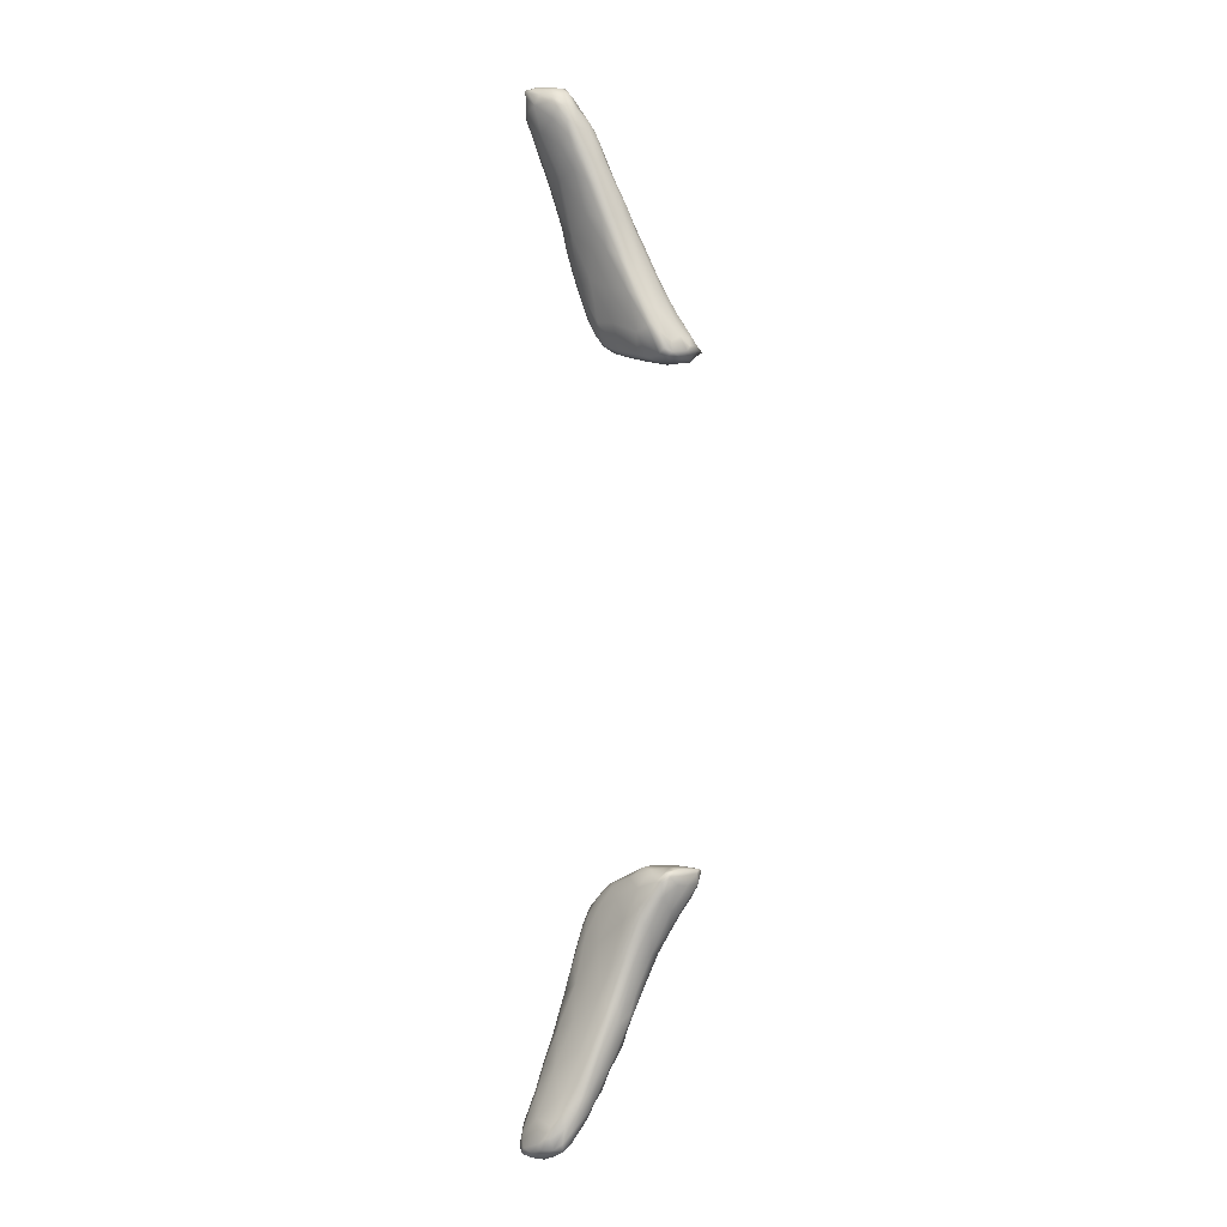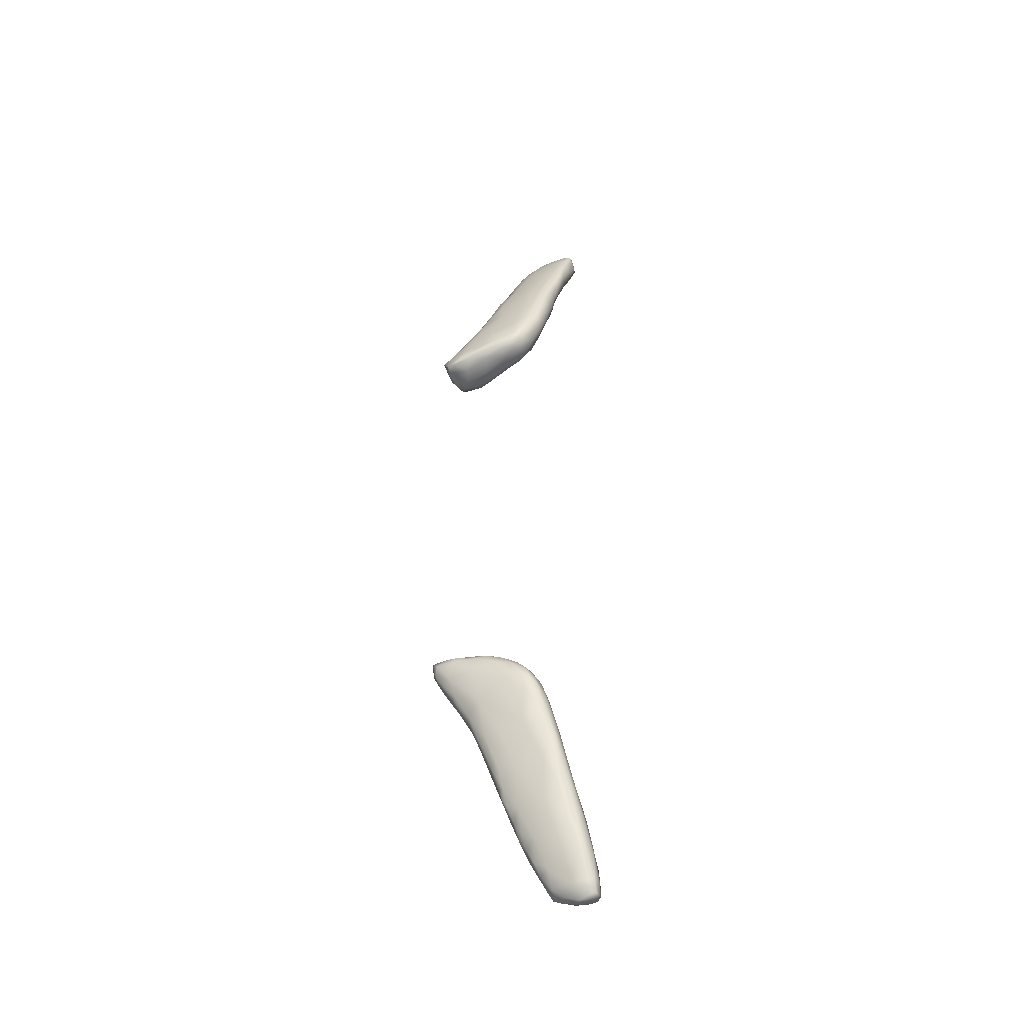
<metadata>
{"format":"obj","ext":"obj","renderer":"f3d","projection":"perspective","resolution":1024,"background":"white","views":[{"elev":-4.4,"azim":-161.8,"up":"+Z"},{"elev":-46.3,"azim":3.6,"up":"+Z"}]}
</metadata>
<code>
v 7127 1385 3310
v 7104 1418 3295
v 7139 1413 3317
v 7056 1416 3296
v 7037 1452 3298
v 7094 1473 3308
v 7096 1394 3309
v 7019 1383 3363
v 6986 1435 3322
v 7132 1449 3313
v 6976 1480 3322
v 7035 1501 3323
v 7132 1477 3323
v 7148 1447 3327
v 7095 1365 3363
v 6932 1424 3361
v 6936 1495 3343
v 6945 1460 3342
v 7150 1465 3352
v 6972 1522 3353
v 7081 1507 3333
v 7023 1527 3352
v 7126 1372 3383
v 7146 1420 3380
v 6910 1464 3374
v 6895 1500 3430
v 6933 1514 3379
v 7121 1494 3351
v 7063 1311 3493
v 7094 1331 3459
v 6922 1382 3439
v 6881 1425 3431
v 7122 1356 3493
v 6833 1439 3516
v 7040 1532 3377
v 6980 1542 3406
v 6967 1318 3542
v 7143 1430 3447
v 7137 1464 3407
v 7063 1483 3479
v 6921 1520 3446
v 7004 1544 3401
v 6984 1528 3454
v 7081 1305 3520
v 6857 1397 3487
v 6845 1412 3493
v 7114 1433 3502
v 7085 1306 3547
v 6861 1346 3581
v 7124 1373 3525
v 6829 1476 3583
v 6855 1501 3577
v 6950 1496 3580
v 6922 1516 3515
v 7071 1297 3546
v 6826 1396 3549
v 6898 1265 3734
v 7086 1309 3659
v 6792 1399 3597
v 7086 1421 3577
v 7000 1429 3688
v 7010 1263 3660
v 7057 1286 3591
v 7103 1345 3634
v 7105 1389 3581
v 6756 1404 3699
v 6802 1368 3619
v 6782 1444 3690
v 6871 1495 3647
v 6769 1368 3677
v 7062 1373 3710
v 6782 1470 3765
v 6872 1461 3787
v 7051 1273 3673
v 6791 1321 3724
v 7080 1322 3731
v 6728 1357 3755
v 7081 1346 3701
v 6823 1487 3709
v 7020 1239 3760
v 6738 1340 3756
v 6973 1224 3804
v 6716 1335 3791
v 6699 1371 3845
v 6825 1479 3769
v 7033 1247 3833
v 6722 1311 3832
v 7057 1292 3804
v 6700 1334 3846
v 7009 1353 3859
v 6920 1399 3895
v 6707 1412 3892
v 6791 1473 3809
v 7048 1318 3824
v 6998 1220 3842
v 6781 1249 3928
v 6974 1194 3913
v 6698 1281 3944
v 6664 1340 3934
v 6914 1207 3916
v 6713 1446 3990
v 6759 1463 3890
v 6792 1464 3870
v 6990 1199 3942
v 6667 1305 3957
v 6673 1368 3927
v 7023 1259 3943
v 6749 1454 3964
v 6971 1180 3988
v 6790 1426 4030
v 6618 1314 4058
v 7006 1286 4003
v 6943 1170 4042
v 6967 1177 4043
v 6986 1201 4041
v 6651 1262 4077
v 6630 1292 4055
v 6935 1336 4050
v 6646 1364 4024
v 6861 1381 4055
v 6812 1176 4137
v 6708 1224 4110
v 6984 1230 4117
v 6965 1286 4137
v 6716 1441 4075
v 6603 1286 4115
v 6580 1353 4189
v 6566 1298 4188
v 6639 1412 4133
v 6896 1143 4178
v 6967 1253 4183
v 6905 1302 4245
v 6686 1435 4218
v 6693 1410 4333
v 6653 1438 4209
v 6729 1140 4363
v 6838 1129 4284
v 6936 1161 4157
v 6610 1210 4285
v 6823 1356 4234
v 6901 1135 4250
v 6937 1185 4256
v 6881 1127 4275
v 6562 1263 4229
v 6938 1268 4251
v 6942 1226 4284
v 6522 1283 4269
v 6510 1314 4294
v 6565 1405 4289
v 6485 1368 4381
v 6505 1268 4307
v 6893 1136 4312
v 6933 1251 4300
v 6588 1435 4321
v 6631 1443 4317
v 6863 1120 4336
v 6882 1130 4293
v 6496 1252 4345
v 6473 1279 4355
v 6839 1305 4384
v 6900 1268 4345
v 6602 1444 4358
v 6814 1121 4376
v 6432 1307 4420
v 6606 1442 4399
v 6465 1224 4440
v 6906 1233 4379
v 6910 1204 4366
v 6444 1260 4412
v 6415 1278 4440
v 6508 1429 4437
v 6840 1127 4397
v 6881 1163 4378
v 6739 1357 4422
v 6553 1446 4431
v 6580 1175 4436
v 6627 1409 4476
v 6776 1131 4439
v 6866 1202 4437
v 6398 1257 4481
v 6851 1258 4435
v 6445 1398 4491
v 6832 1160 4440
v 6677 1144 4466
v 6481 1195 4511
v 6388 1284 4492
v 6420 1340 4487
v 6785 1306 4461
v 6468 1436 4525
v 6501 1446 4503
v 6725 1148 4491
v 6651 1152 4510
v 6575 1172 4511
v 6406 1233 4525
v 6384 1261 4527
v 6793 1163 4474
v 6502 1190 4537
v 6824 1190 4473
v 6816 1231 4483
v 6778 1284 4491
v 6684 1346 4518
v 6479 1446 4545
v 6534 1437 4506
v 6676 1173 4524
v 6604 1177 4532
v 6756 1199 4502
v 6456 1213 4547
v 6382 1253 4553
v 6391 1292 4539
v 6426 1369 4532
v 6523 1197 4544
v 6685 1226 4539
v 6402 1247 4558
v 6719 1274 4523
v 6445 1387 4561
v 6597 1230 4555
v 6388 1270 4558
v 6647 1281 4556
v 6411 1318 4555
v 6642 1333 4557
v 6613 1371 4565
v 6570 1392 4557
v 6495 1419 4550
v 6495 1281 4573
v 6432 1320 4564
v 6588 1311 4573
v 6595 1356 4569
v 6494 1362 4566
v 6552 1341 4566
v 6506 1337 6789
v 6448 1328 6795
v 6483 1389 6796
v 6557 1374 6803
v 6437 1217 6817
v 6416 1273 6812
v 6511 1261 6812
v 6614 1289 6819
v 6436 1366 6810
v 6583 1398 6821
v 6637 1347 6829
v 6476 1423 6812
v 6521 1422 6826
v 6523 1190 6840
v 6449 1206 6831
v 6398 1241 6841
v 6622 1202 6846
v 6717 1214 6856
v 6401 1308 6828
v 6741 1275 6860
v 6408 1364 6842
v 6640 1374 6847
v 6458 1420 6831
v 6492 1440 6846
v 6630 1405 6932
v 6509 1184 6852
v 6581 1161 6873
v 6727 1156 6879
v 6373 1243 6854
v 6383 1276 6856
v 6796 1211 6882
v 6733 1317 6875
v 6462 1418 6879
v 6511 1435 6920
v 6571 1436 6950
v 6651 1158 6880
v 6505 1200 6914
v 6782 1176 6885
v 6416 1242 6904
v 6815 1275 6903
v 6841 1239 6913
v 6386 1313 6870
v 6398 1353 6864
v 6762 1346 6994
v 6439 1369 6910
v 6703 1133 6940
v 6753 1132 6913
v 6803 1147 6910
v 6604 1162 6912
v 6829 1185 6913
v 6389 1266 6880
v 6408 1329 6904
v 6557 1440 6970
v 6851 1149 6945
v 6813 1122 6949
v 6411 1293 6924
v 6881 1261 6979
v 6849 1292 7012
v 6788 1120 6973
v 6645 1178 7036
v 6886 1201 6974
v 6425 1266 6941
v 6882 1239 6972
v 6834 1115 7020
v 6870 1130 7032
v 6889 1158 7017
v 6495 1235 7008
v 6478 1256 7020
v 6918 1242 7048
v 6467 1341 6982
v 6522 1400 7017
v 6620 1442 7092
v 6922 1185 7059
v 6480 1291 7034
v 6773 1147 7083
v 6929 1167 7125
v 6576 1228 7104
v 6931 1218 7072
v 6517 1362 7060
v 6581 1429 7064
v 6670 1429 7126
v 6526 1339 7103
v 6768 1385 7147
v 6543 1258 7129
v 6946 1281 7185
v 6874 1137 7151
v 6914 1149 7164
v 6952 1211 7143
v 6955 1244 7158
v 6869 1337 7197
v 6522 1277 7112
v 6545 1308 7162
v 6554 1374 7127
v 6649 1437 7205
v 6980 1233 7236
v 6612 1400 7219
v 6973 1200 7247
v 6570 1287 7212
v 6582 1342 7231
v 6766 1430 7315
v 6822 1171 7246
v 6955 1169 7275
v 6710 1208 7228
v 6904 1164 7325
v 6921 1156 7254
v 6614 1266 7253
v 6988 1262 7279
v 6700 1443 7274
v 6999 1238 7324
v 6586 1310 7258
v 6639 1359 7372
v 6845 1392 7326
v 6684 1433 7328
v 6605 1300 7298
v 6999 1288 7348
v 6953 1346 7406
v 6863 1429 7481
v 6682 1403 7435
v 6951 1175 7375
v 6981 1187 7407
v 6992 1211 7367
v 6707 1262 7399
v 6620 1323 7342
v 6779 1456 7449
v 6847 1217 7445
v 6650 1298 7380
v 7012 1270 7375
v 7025 1256 7450
v 6937 1194 7462
v 7012 1223 7489
v 6726 1444 7463
v 6744 1455 7447
v 7020 1299 7458
v 6687 1362 7515
v 6992 1210 7519
v 6694 1300 7481
v 6668 1327 7446
v 6795 1479 7587
v 6792 1292 7594
v 6719 1402 7576
v 6765 1463 7562
v 6838 1482 7620
v 7039 1244 7610
v 7049 1266 7579
v 7056 1299 7576
v 6745 1440 7580
v 6972 1228 7596
v 7039 1339 7576
v 6984 1425 7655
v 6724 1340 7579
v 6949 1277 7723
v 7069 1274 7684
v 7084 1335 7694
v 7025 1243 7644
v 7079 1300 7693
v 6729 1386 7615
v 6902 1477 7671
v 6787 1352 7718
v 7077 1385 7733
v 6770 1421 7711
v 6806 1471 7712
v 6881 1343 7820
v 6758 1377 7679
v 6859 1505 7754
v 6893 1506 7752
v 7061 1268 7723
v 6790 1390 7769
v 7111 1377 7794
v 7023 1264 7727
v 7084 1294 7771
v 7114 1352 7837
v 6958 1493 7783
v 6823 1374 7814
v 7062 1469 7856
v 7068 1290 7812
v 6810 1421 7832
v 6911 1521 7820
v 7042 1294 7830
v 7122 1419 7864
v 7133 1397 7880
v 6828 1407 7866
v 6831 1460 7846
v 6869 1505 7857
v 6912 1535 7888
v 7106 1331 7899
v 6865 1393 7899
v 7150 1406 7948
v 7090 1327 7926
v 7016 1341 7927
v 6933 1390 7961
v 6844 1442 7901
v 7152 1428 7947
v 6987 1524 7903
v 7123 1358 8002
v 7137 1382 7986
v 7136 1458 7956
v 7079 1508 7976
v 6925 1537 7958
v 6958 1543 7950
v 6881 1431 7954
v 6890 1482 7953
v 7149 1434 8006
v 7008 1536 7976
v 7100 1363 8018
v 7132 1478 8026
v 6939 1512 8016
v 6980 1530 7998
v 6947 1430 8033
v 6914 1459 8012
v 7109 1500 8039
v 7052 1515 8020
v 7018 1394 8024
v 7126 1380 8038
v 6924 1477 8025
v 7138 1421 8055
v 6951 1458 8053
v 6961 1480 8050
v 7134 1482 8058
v 7137 1457 8048
v 7094 1491 8058
v 7012 1492 8047
v 7089 1410 8062
v 7017 1432 8063
v 7118 1465 8065
v 7018 1461 8068
v 7080 1462 8075
v 7066 1441 8074
v 7098 1442 8064
g grp1
f 1 2 3
f 2 4 5
f 2 5 6
f 4 7 8
f 4 8 9
f 2 7 4
f 1 7 2
f 3 2 10
f 5 4 9
f 6 10 2
f 5 9 11
f 5 11 12
f 12 6 5
f 13 10 6
f 14 10 13
f 8 7 15
f 7 1 15
f 8 16 9
f 3 10 14
f 17 11 18
f 18 11 9
f 14 13 19
f 11 20 12
f 6 21 13
f 20 11 17
f 12 21 6
f 22 12 20
f 21 12 22
f 15 1 23
f 3 23 1
f 24 23 3
f 9 16 18
f 3 14 24
f 16 25 18
f 24 14 19
f 18 25 17
f 26 17 25
f 17 26 27
f 27 20 17
f 28 13 21
f 8 15 29
f 29 15 30
f 31 16 8
f 16 31 32
f 24 33 23
f 16 32 25
f 25 34 26
f 19 13 28
f 22 35 21
f 28 21 35
f 22 20 36
f 22 36 35
f 8 29 37
f 23 30 15
f 31 8 37
f 24 19 38
f 19 39 38
f 28 40 39
f 39 19 28
f 27 26 41
f 40 28 35
f 20 27 41
f 36 20 41
f 42 35 36
f 43 40 35
f 35 42 43
f 30 44 29
f 31 45 32
f 34 32 46
f 32 34 25
f 39 47 38
f 48 44 30
f 48 30 23
f 49 31 37
f 32 45 46
f 24 38 50
f 51 26 34
f 39 40 47
f 42 36 43
f 50 33 24
f 26 52 41
f 53 40 43
f 36 41 54
f 36 54 43
f 29 44 55
f 23 33 48
f 45 31 49
f 46 45 56
f 56 34 46
f 51 52 26
f 54 41 52
f 57 49 37
f 33 50 58
f 56 59 34
f 47 40 60
f 60 40 61
f 53 61 40
f 37 29 62
f 62 29 63
f 29 55 63
f 48 55 44
f 48 33 58
f 58 50 64
f 38 65 50
f 38 47 65
f 66 34 59
f 54 53 43
f 49 67 56
f 49 56 45
f 64 50 65
f 68 34 66
f 34 68 51
f 57 37 62
f 56 67 59
f 52 69 54
f 63 55 48
f 59 67 70
f 70 66 59
f 65 60 71
f 65 47 60
f 51 68 72
f 72 52 51
f 53 73 61
f 63 74 62
f 75 67 49
f 58 64 76
f 70 77 66
f 78 65 71
f 61 71 60
f 53 54 69
f 74 63 48
f 75 49 57
f 64 65 78
f 72 79 52
f 52 79 69
f 53 69 73
f 80 62 74
f 58 74 48
f 75 81 70
f 75 70 67
f 70 81 77
f 76 64 78
f 62 80 82
f 83 77 81
f 84 66 77
f 69 79 85
f 85 73 69
f 57 62 82
f 74 58 86
f 87 81 75
f 58 76 88
f 77 83 89
f 89 84 77
f 90 61 91
f 68 92 72
f 79 72 93
f 93 85 79
f 80 74 86
f 86 58 88
f 83 81 87
f 76 78 94
f 71 94 78
f 90 71 61
f 91 61 73
f 82 80 95
f 95 80 86
f 87 75 96
f 57 96 75
f 88 76 94
f 66 84 92
f 92 68 66
f 82 95 97
f 98 87 96
f 83 87 89
f 99 84 89
f 71 90 94
f 100 96 57
f 92 101 72
f 93 72 102
f 103 73 85
f 100 57 82
f 82 97 100
f 95 86 104
f 87 105 89
f 99 106 84
f 84 106 92
f 72 101 102
f 85 93 103
f 95 104 97
f 98 105 87
f 107 88 94
f 105 99 89
f 93 102 103
f 102 108 103
f 109 97 104
f 107 86 88
f 103 110 73
f 99 105 111
f 112 94 90
f 73 110 91
f 102 101 108
f 109 113 97
f 114 109 104
f 115 114 104
f 104 86 115
f 107 115 86
f 105 98 116
f 105 117 111
f 90 91 118
f 92 106 119
f 108 110 103
f 97 113 100
f 98 96 116
f 116 117 105
f 107 94 112
f 99 111 119
f 112 90 118
f 119 106 99
f 120 118 91
f 91 110 120
f 121 100 113
f 109 114 113
f 122 116 96
f 123 115 107
f 121 96 100
f 122 96 121
f 112 118 124
f 108 101 125
f 108 125 110
f 123 107 112
f 117 126 111
f 127 111 128
f 111 127 119
f 129 92 119
f 113 130 121
f 116 126 117
f 123 112 131
f 126 128 111
f 132 124 118
f 127 129 119
f 92 129 101
f 133 134 110
f 101 135 125
f 133 110 125
f 136 121 137
f 121 130 137
f 113 138 130
f 114 138 113
f 114 115 138
f 122 139 116
f 124 131 112
f 140 120 110
f 129 135 101
f 141 130 138
f 142 115 123
f 134 140 110
f 125 135 133
f 137 130 143
f 130 141 143
f 138 115 142
f 144 126 116
f 128 126 144
f 145 124 132
f 121 139 122
f 142 123 146
f 144 116 139
f 128 144 147
f 147 148 128
f 124 145 131
f 128 148 127
f 140 132 118
f 118 120 140
f 149 129 127
f 123 131 146
f 150 127 148
f 144 151 147
f 138 152 141
f 152 138 142
f 153 146 131
f 131 145 153
f 149 127 150
f 149 154 129
f 154 135 129
f 133 135 155
f 156 137 143
f 156 143 157
f 143 141 157
f 157 141 152
f 121 136 139
f 151 144 158
f 147 151 159
f 147 159 148
f 160 161 132
f 161 145 132
f 132 140 160
f 135 154 162
f 135 162 155
f 163 137 156
f 158 144 139
f 151 158 159
f 164 148 159
f 164 150 148
f 133 155 165
f 134 133 165
f 136 137 163
f 158 139 166
f 153 167 146
f 156 157 152
f 146 167 168
f 158 169 159
f 159 169 170
f 161 167 153
f 161 153 145
f 149 150 171
f 149 171 154
f 172 156 152
f 173 152 142
f 168 173 142
f 168 142 146
f 170 164 159
f 174 140 134
f 154 171 175
f 154 175 162
f 165 155 162
f 163 156 172
f 172 152 173
f 136 176 139
f 140 174 160
f 134 165 177
f 174 134 177
f 163 178 136
f 163 172 178
f 176 166 139
f 166 169 158
f 168 167 179
f 169 180 170
f 161 160 181
f 167 161 181
f 150 182 171
f 162 175 165
f 172 183 178
f 184 136 178
f 136 184 176
f 172 173 183
f 166 176 185
f 173 168 179
f 186 170 180
f 170 186 164
f 186 187 164
f 188 181 160
f 164 187 150
f 160 174 188
f 182 150 187
f 189 171 182
f 171 189 190
f 171 190 175
f 178 191 184
f 191 192 184
f 184 193 176
f 184 192 193
f 183 173 179
f 180 194 195
f 166 194 180
f 166 180 169
f 181 179 167
f 180 195 186
f 178 183 196
f 191 178 196
f 197 185 193
f 176 193 185
f 196 183 198
f 198 183 179
f 194 166 185
f 179 199 198
f 179 181 199
f 181 200 199
f 181 188 200
f 188 174 201
f 190 189 202
f 165 175 203
f 192 191 204
f 192 205 193
f 204 205 192
f 191 206 204
f 191 196 206
f 196 198 206
f 185 207 194
f 185 197 207
f 195 194 208
f 198 199 206
f 208 209 195
f 195 209 186
f 209 187 186
f 200 188 201
f 182 187 210
f 210 189 182
f 174 177 201
f 177 165 203
f 190 202 203
f 203 175 190
f 211 197 193
f 205 211 193
f 206 212 204
f 194 213 208
f 194 207 213
f 212 206 214
f 206 199 214
f 199 200 214
f 214 200 201
f 210 187 209
f 210 215 189
f 202 189 215
f 211 205 216
f 205 204 216
f 207 197 211
f 204 212 216
f 208 213 217
f 216 212 218
f 217 219 209
f 208 217 209
f 212 214 218
f 214 220 218
f 214 201 220
f 209 219 210
f 219 215 210
f 201 221 220
f 177 222 201
f 221 201 222
f 202 215 223
f 202 223 203
f 223 222 203
f 177 203 222
f 213 207 224
f 207 211 224
f 216 224 211
f 225 213 224
f 225 217 213
f 224 216 226
f 218 226 216
f 225 219 217
f 225 215 219
f 226 220 227
f 226 218 220
f 225 228 215
f 220 221 227
f 227 221 222
f 223 215 228
f 224 228 225
f 224 226 229
f 229 228 224
f 227 229 226
f 222 228 229
f 227 222 229
f 222 223 228
f 230 231 232
f 233 230 232
f 234 235 236
f 236 235 231
f 230 236 231
f 237 236 230
f 235 238 231
f 233 237 230
f 231 238 232
f 239 240 233
f 238 241 232
f 232 242 233
f 233 242 239
f 241 242 232
f 234 243 244
f 244 245 234
f 243 234 236
f 246 243 236
f 245 235 234
f 247 246 237
f 248 235 245
f 246 236 237
f 249 247 237
f 250 238 248
f 248 238 235
f 240 237 233
f 240 249 237
f 240 239 251
f 238 250 252
f 238 252 241
f 241 252 253
f 242 241 253
f 239 242 254
f 244 243 255
f 255 243 256
f 246 247 257
f 245 258 259
f 248 245 259
f 249 260 247
f 259 250 248
f 240 261 249
f 240 251 261
f 262 252 250
f 253 252 263
f 264 242 253
f 242 264 254
f 265 256 243
f 246 265 243
f 257 265 246
f 255 266 244
f 247 267 257
f 245 268 258
f 245 266 268
f 266 245 244
f 267 247 260
f 269 270 249
f 249 270 260
f 259 271 250
f 249 261 269
f 271 272 250
f 261 251 273
f 274 250 272
f 239 254 251
f 250 274 262
f 252 262 263
f 275 265 276
f 265 257 276
f 257 277 276
f 277 257 267
f 256 278 255
f 279 277 267
f 267 260 279
f 258 268 280
f 260 270 279
f 258 280 259
f 259 280 271
f 271 281 272
f 251 254 273
f 263 282 253
f 253 282 264
f 277 283 284
f 265 275 256
f 256 275 278
f 279 283 277
f 255 278 266
f 271 280 285
f 270 269 286
f 269 287 286
f 269 261 287
f 287 261 273
f 281 274 272
f 276 284 288
f 276 288 275
f 276 277 284
f 278 289 266
f 283 279 290
f 268 291 280
f 290 270 292
f 279 270 290
f 270 286 292
f 285 281 271
f 284 293 288
f 294 284 283
f 295 294 283
f 289 278 275
f 295 283 290
f 266 296 268
f 268 297 291
f 268 296 297
f 291 285 280
f 290 292 298
f 285 299 281
f 281 299 274
f 274 300 262
f 262 300 263
f 264 282 301
f 284 294 293
f 295 290 302
f 291 303 285
f 303 291 297
f 298 292 286
f 303 299 285
f 299 300 274
f 288 293 304
f 305 294 295
f 306 266 289
f 302 290 307
f 290 298 307
f 299 308 300
f 300 309 263
f 263 309 282
f 282 309 301
f 264 301 310
f 304 275 288
f 306 296 266
f 299 311 308
f 312 273 254
f 254 310 312
f 310 254 264
f 302 305 295
f 297 296 313
f 286 314 298
f 303 311 299
f 314 286 287
f 315 304 293
f 294 315 293
f 294 316 315
f 305 316 294
f 304 289 275
f 302 307 317
f 313 296 306
f 318 307 298
f 314 287 319
f 320 297 313
f 307 318 317
f 297 320 303
f 320 321 303
f 303 321 311
f 311 322 308
f 287 273 319
f 309 323 301
f 305 302 317
f 318 324 317
f 318 298 314
f 322 300 308
f 309 300 325
f 309 325 323
f 305 317 326
f 313 327 320
f 311 328 322
f 300 322 325
f 312 310 329
f 304 315 330
f 331 316 305
f 332 306 289
f 304 332 289
f 333 330 315
f 316 334 315
f 316 331 334
f 331 305 326
f 335 313 306
f 332 335 306
f 324 318 336
f 310 301 337
f 329 310 337
f 315 334 333
f 326 317 324
f 320 327 321
f 318 314 336
f 321 328 311
f 273 312 319
f 328 325 322
f 330 332 304
f 338 326 324
f 327 339 321
f 321 339 328
f 323 337 301
f 327 313 335
f 328 340 325
f 319 312 341
f 323 342 337
f 335 343 327
f 324 336 338
f 327 343 339
f 336 314 344
f 314 319 345
f 312 329 341
f 329 346 341
f 325 347 342
f 323 325 342
f 331 348 334
f 331 349 348
f 350 331 326
f 326 338 350
f 351 335 332
f 352 340 328
f 352 328 339
f 345 344 314
f 329 337 353
f 334 348 333
f 349 331 350
f 354 351 332
f 335 355 343
f 338 336 356
f 343 352 339
f 356 336 344
f 330 333 354
f 354 332 330
f 351 355 335
f 338 356 357
f 343 355 352
f 340 347 325
f 319 341 345
f 333 358 354
f 350 359 349
f 342 347 360
f 337 342 361
f 353 337 361
f 346 329 353
f 357 356 362
f 344 362 356
f 340 363 347
f 348 358 333
f 348 364 358
f 349 364 348
f 357 350 338
f 365 355 351
f 355 366 352
f 352 366 340
f 366 363 340
f 345 341 346
f 342 360 361
f 353 361 367
f 349 359 364
f 359 350 357
f 354 368 351
f 368 365 351
f 355 365 366
f 344 345 362
f 363 369 347
f 370 361 360
f 361 370 367
f 346 353 371
f 359 372 364
f 359 357 373
f 357 362 374
f 375 360 347
f 353 367 371
f 358 376 354
f 357 374 373
f 377 374 362
f 377 362 345
f 378 345 346
f 347 369 375
f 365 379 366
f 345 378 377
f 360 375 370
f 358 364 376
f 354 380 368
f 359 373 372
f 368 379 365
f 363 366 379
f 381 372 373
f 374 377 382
f 372 383 364
f 380 354 376
f 373 374 384
f 374 382 384
f 379 385 363
f 363 385 369
f 386 378 346
f 346 371 386
f 364 383 376
f 379 368 387
f 373 384 381
f 377 388 382
f 369 389 375
f 390 370 375
f 370 390 367
f 391 368 380
f 391 387 368
f 379 387 392
f 392 385 379
f 385 389 369
f 377 378 388
f 375 389 390
f 371 367 393
f 386 371 394
f 371 393 394
f 372 395 383
f 395 372 381
f 387 396 392
f 382 388 397
f 385 392 389
f 367 390 393
f 383 398 376
f 381 384 399
f 384 382 400
f 382 397 400
f 378 386 401
f 383 395 398
f 400 399 384
f 402 387 391
f 403 388 378
f 378 401 403
f 380 376 398
f 395 404 398
f 399 395 381
f 392 396 389
f 396 405 389
f 401 386 394
f 394 393 406
f 398 407 380
f 404 395 399
f 402 396 387
f 397 388 408
f 397 408 409
f 401 394 406
f 402 410 396
f 388 403 408
f 389 411 390
f 390 411 412
f 412 393 390
f 406 393 413
f 399 414 404
f 391 415 402
f 400 397 409
f 405 411 389
f 393 412 413
f 398 404 407
f 416 400 409
f 396 410 405
f 404 417 407
f 407 417 418
f 414 417 404
f 380 418 391
f 407 418 380
f 400 414 399
f 419 415 391
f 402 415 410
f 405 410 420
f 416 409 421
f 408 421 409
f 420 411 405
f 422 403 401
f 406 413 422
f 423 417 414
f 418 419 391
f 414 400 424
f 408 425 421
f 408 403 425
f 426 403 422
f 427 413 412
f 422 413 428
f 401 406 422
f 414 424 423
f 400 416 424
f 415 429 410
f 410 429 420
f 411 430 412
f 413 427 428
f 416 421 431
f 421 425 431
f 411 420 430
f 403 426 425
f 412 430 427
f 426 422 432
f 417 433 418
f 423 433 417
f 415 419 429
f 429 430 420
f 425 426 434
f 430 435 427
f 436 428 427
f 422 428 432
f 429 419 437
f 429 437 438
f 429 438 430
f 434 426 439
f 440 426 432
f 426 440 439
f 427 435 436
f 436 440 432
f 432 428 436
f 418 441 419
f 423 442 433
f 423 424 442
f 424 416 431
f 430 438 443
f 434 431 425
f 430 443 435
f 441 418 433
f 444 424 431
f 443 438 445
f 446 443 445
f 434 447 448
f 434 448 431
f 449 447 439
f 434 439 447
f 449 439 440
f 436 435 450
f 440 436 450
f 444 442 424
f 419 441 437
f 437 445 438
f 444 431 448
f 435 443 446
f 450 435 446
f 449 440 450
f 433 442 451
f 433 451 441
f 442 444 451
f 445 437 452
f 437 441 452
f 448 453 444
f 452 454 445
f 454 446 445
f 450 446 454
f 454 455 450
f 455 453 449
f 453 448 447
f 449 450 455
f 453 447 449
f 441 451 452
f 452 451 456
f 444 457 451
f 457 456 451
f 456 454 452
f 444 453 457
f 456 455 454
f 457 455 456
f 453 455 457

</code>
